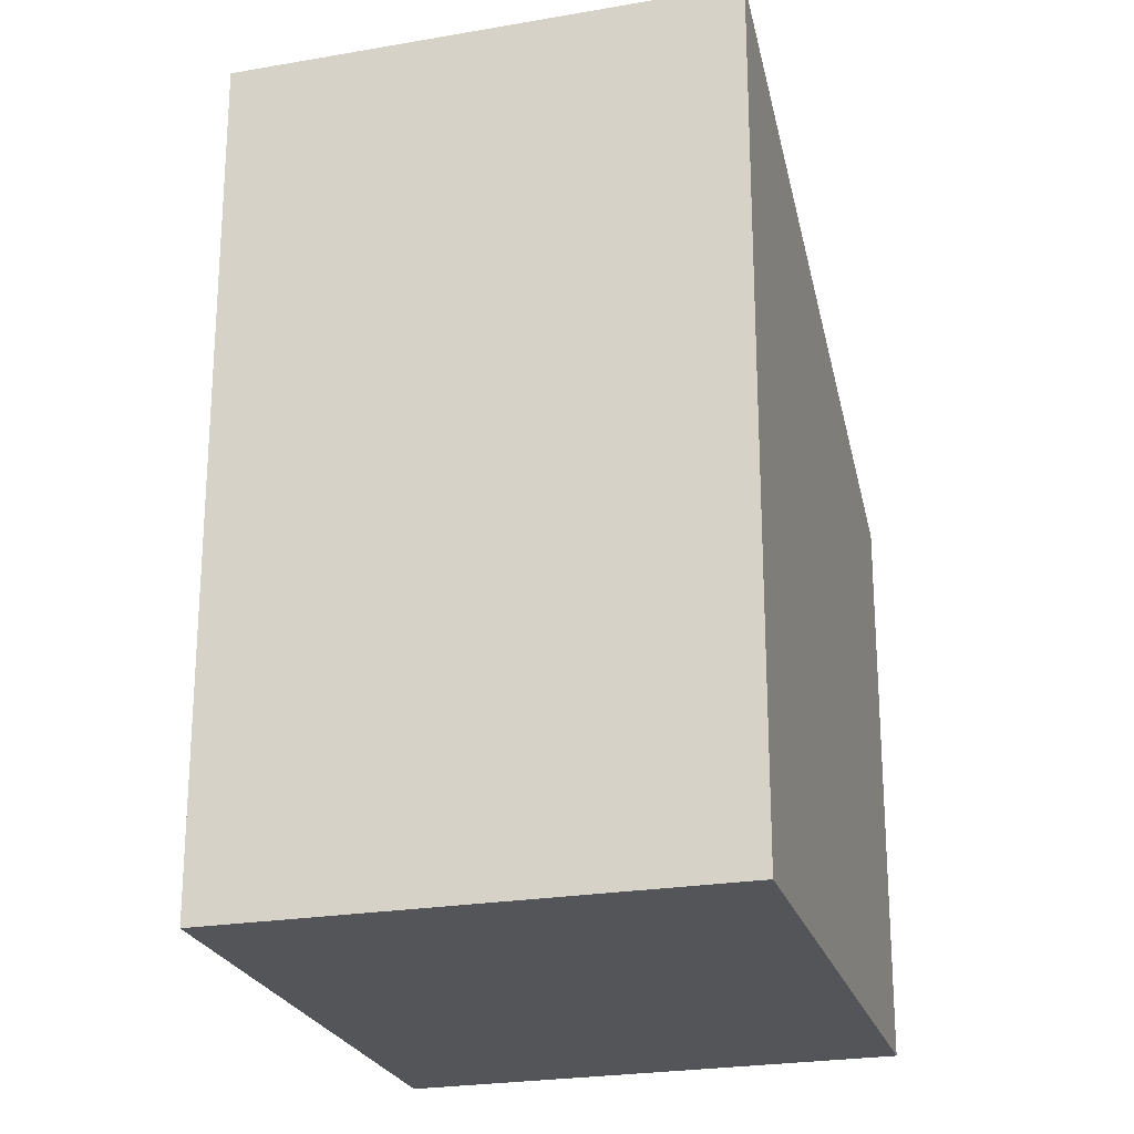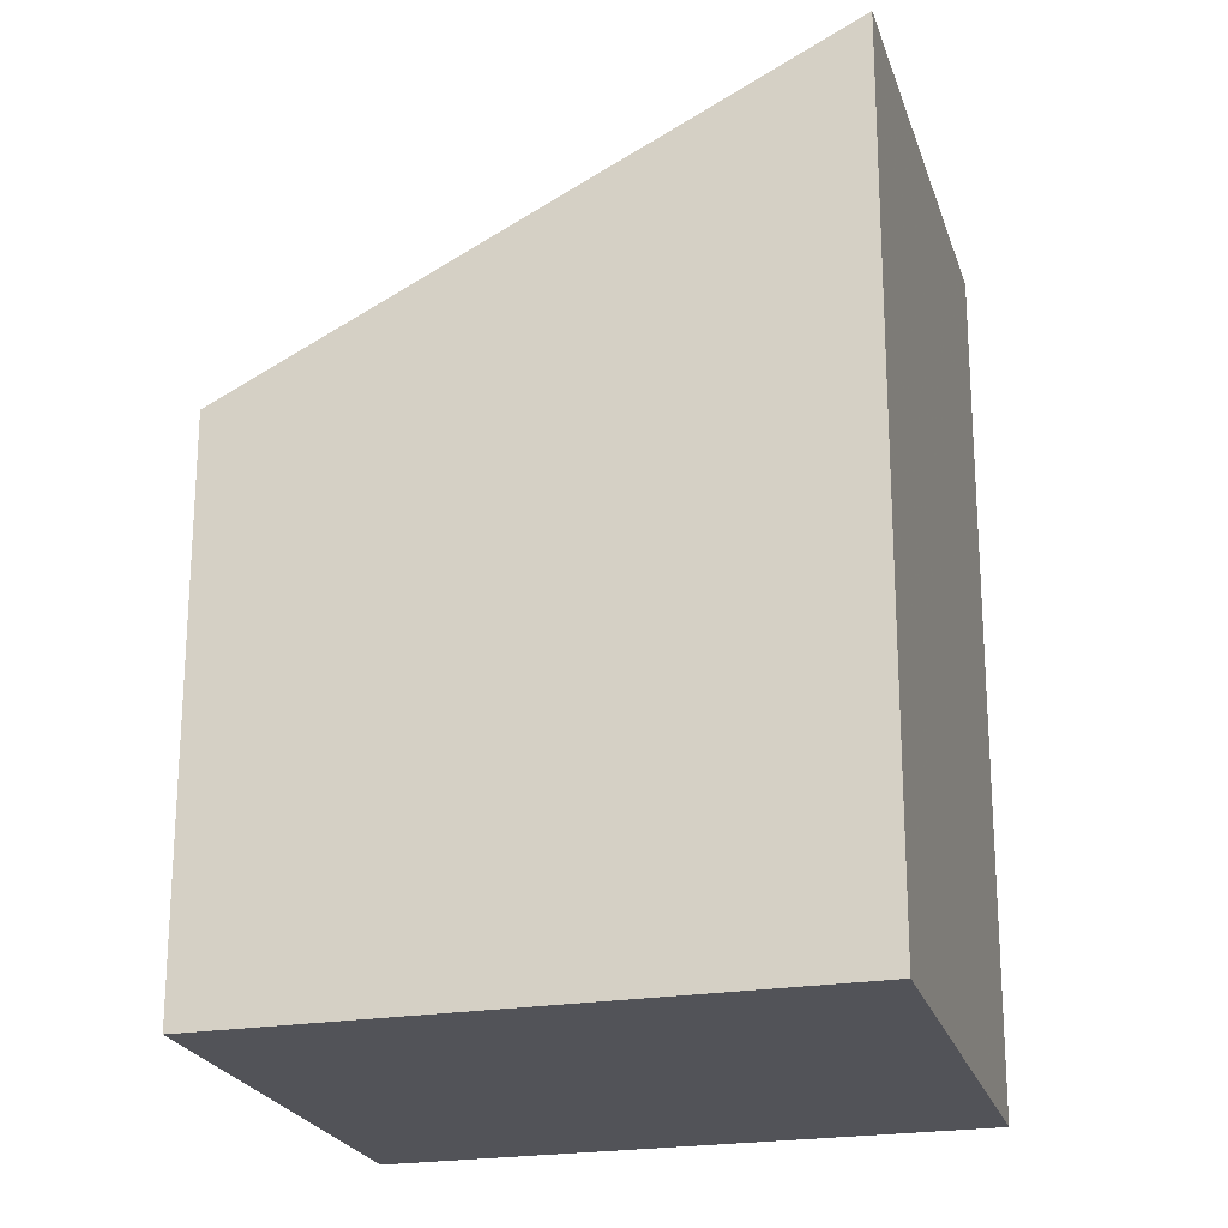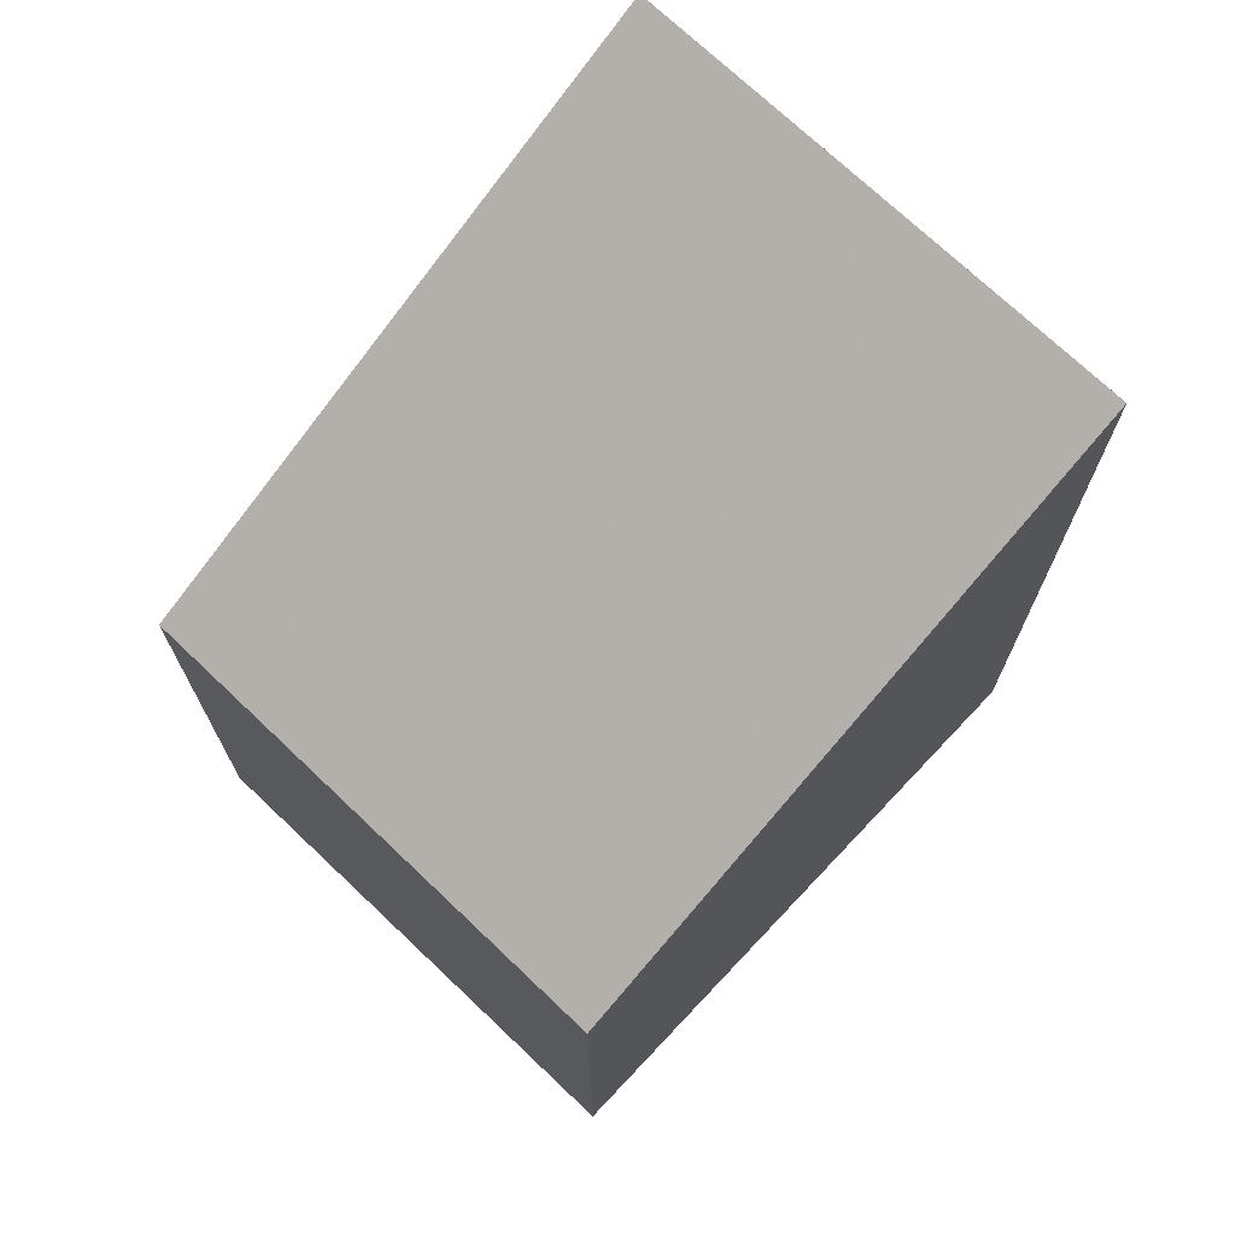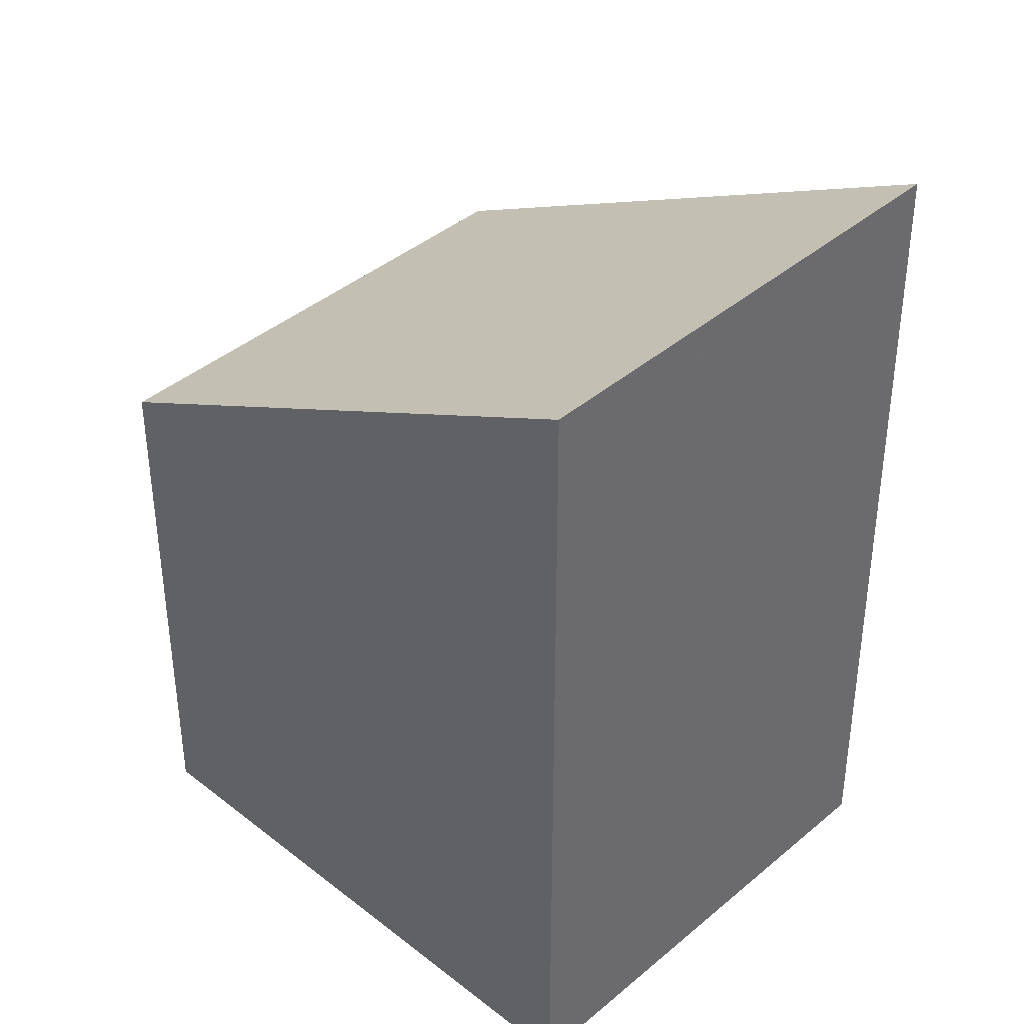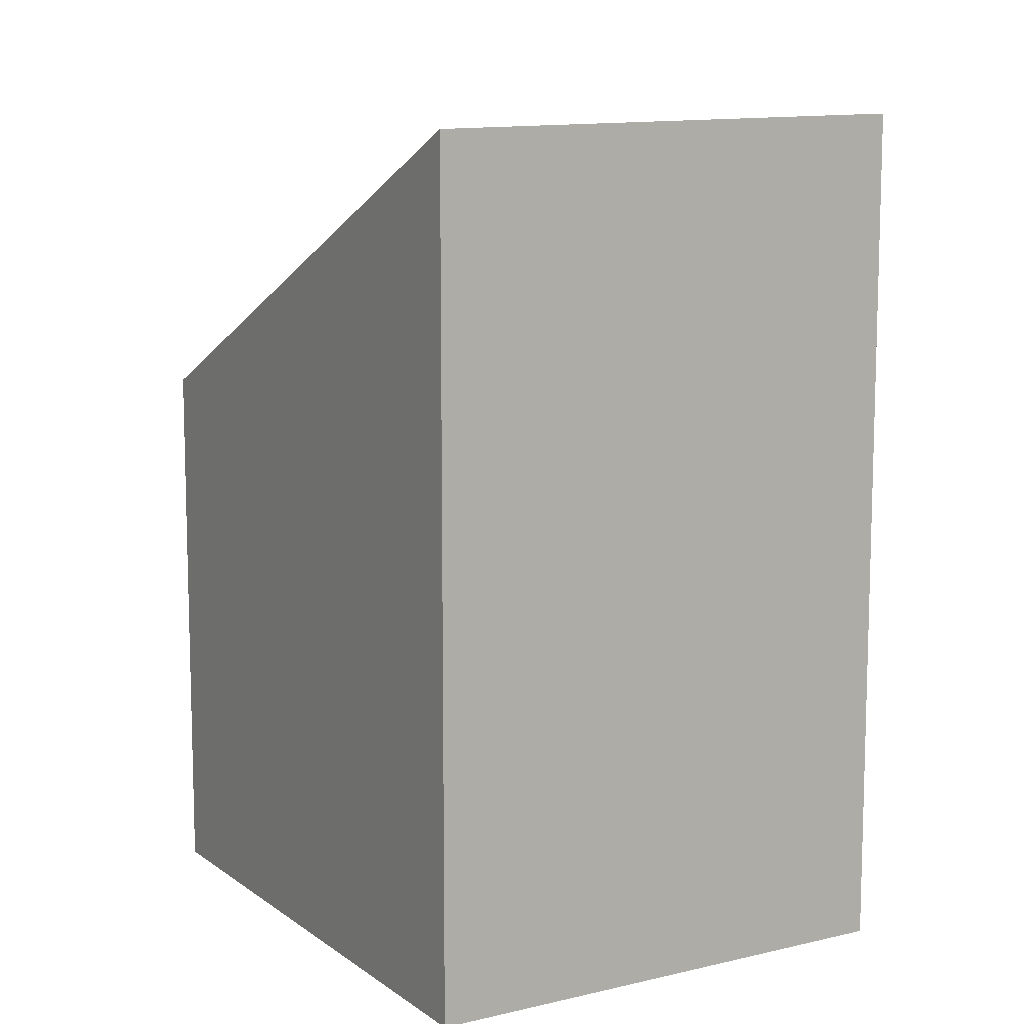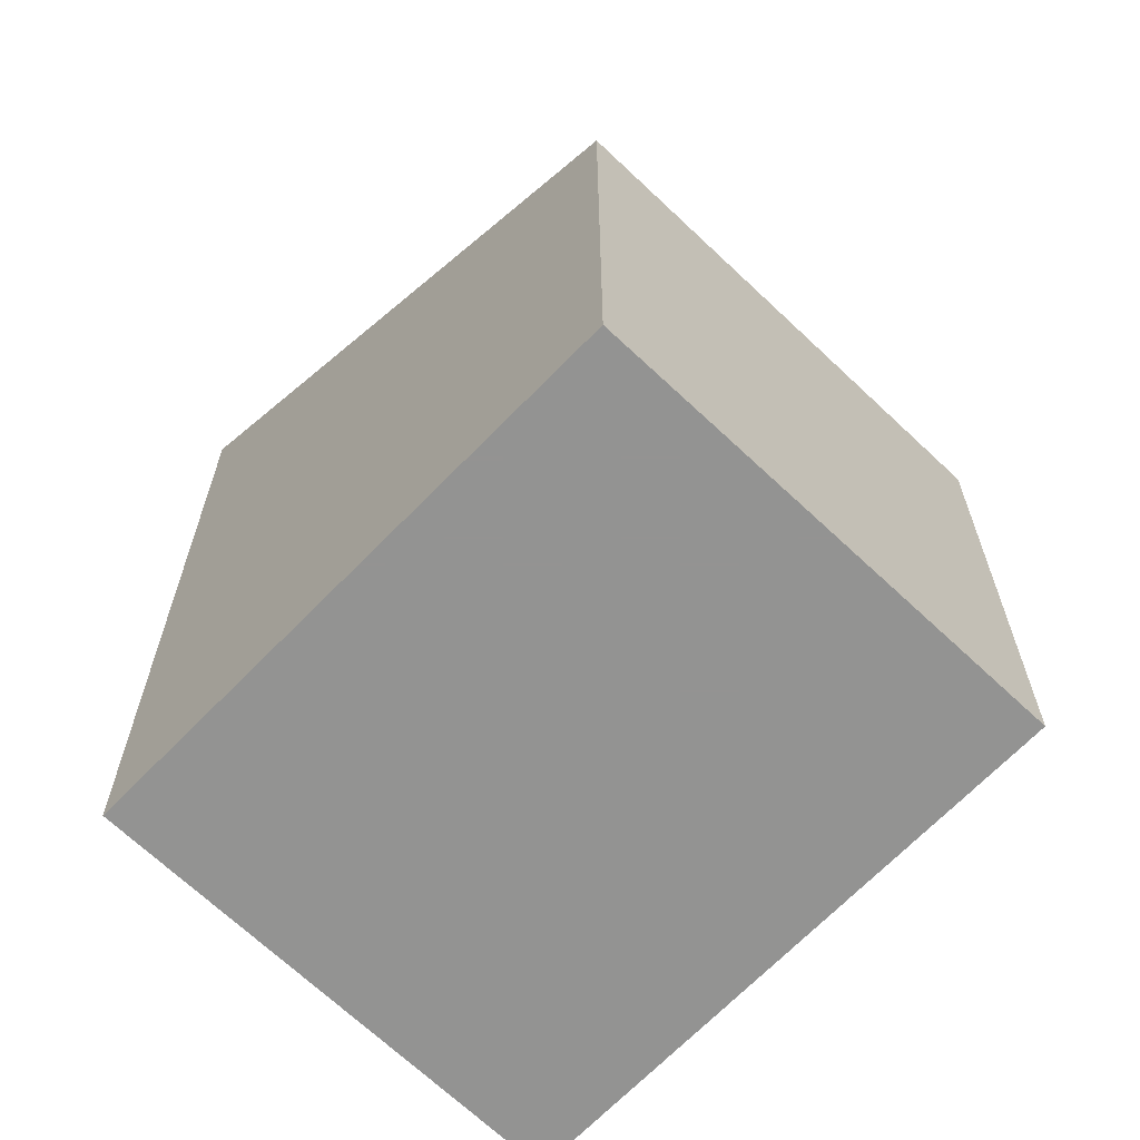
<metadata>
{"format":"obj","ext":"obj","renderer":"f3d","projection":"perspective","resolution":1024,"background":"white","views":[{"elev":-24.0,"azim":-129.6,"up":"+Z"},{"elev":-22.7,"azim":140.1,"up":"+Z"},{"elev":73.6,"azim":77.7,"up":"+Z"},{"elev":39.6,"azim":168.6,"up":"+Z"},{"elev":11.0,"azim":-176.1,"up":"+Z"},{"elev":-66.7,"azim":-9.3,"up":"+Z"}]}
</metadata>
<code>
v -1126 -844.7 2.369
v -1128 -842.7 3.614
v -1126 -841.4 3.591
v -1125 -843.5 2.334
v -1128 -842.7 3.614
v -1126 -844.7 2.369
v -1126 -844.7 0
v -1128 -842.7 0
v -1126 -841.4 3.591
v -1128 -842.7 3.614
v -1128 -842.7 0
v -1126 -841.4 0
v -1125 -843.5 2.334
v -1126 -841.4 3.591
v -1126 -841.4 0
v -1125 -843.5 0
v -1126 -844.7 2.369
v -1125 -843.5 2.334
v -1125 -843.5 0
v -1126 -844.7 0
v -1126 -844.7 0
v -1128 -842.7 0
v -1126 -841.4 0
v -1125 -843.5 0
f 2 3 4 1
f 6 7 8 5
f 10 11 12 9
f 14 15 16 13
f 18 19 20 17
f 22 23 24 21

</code>
